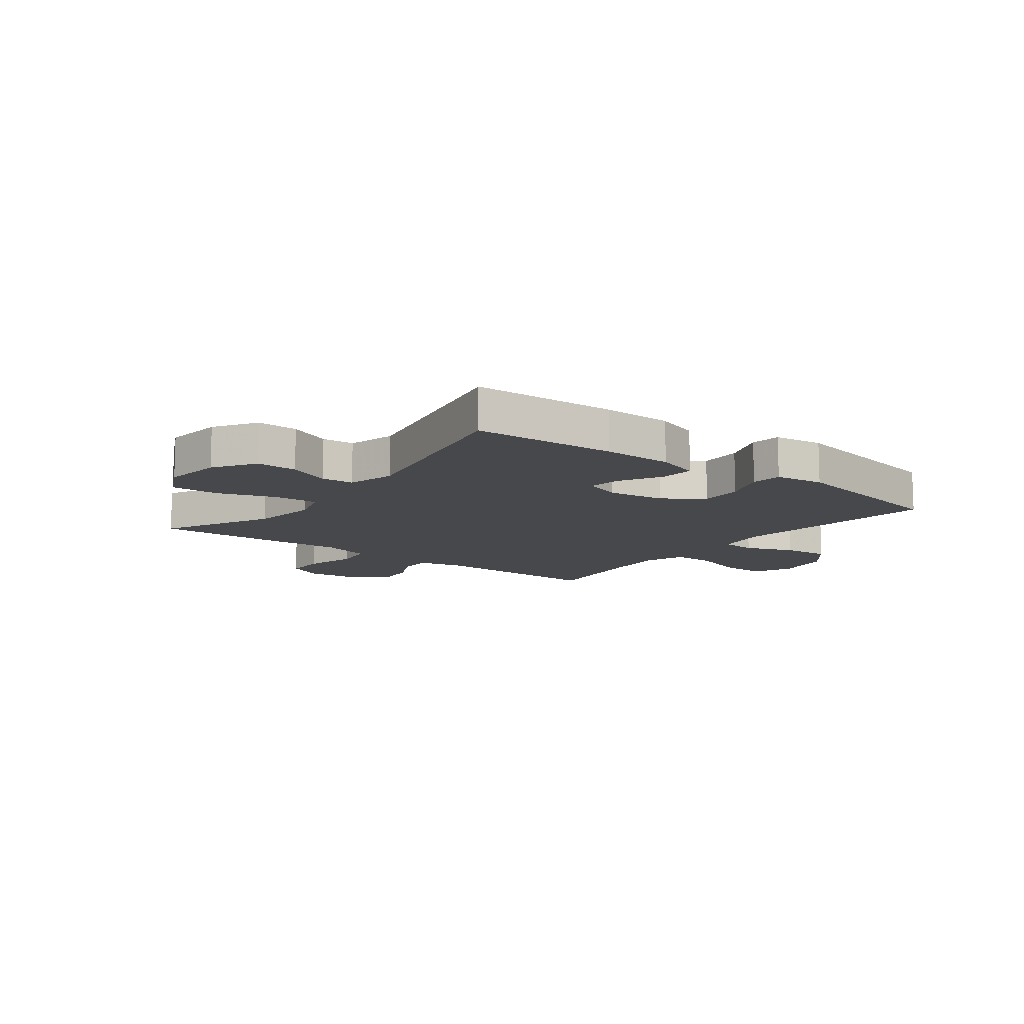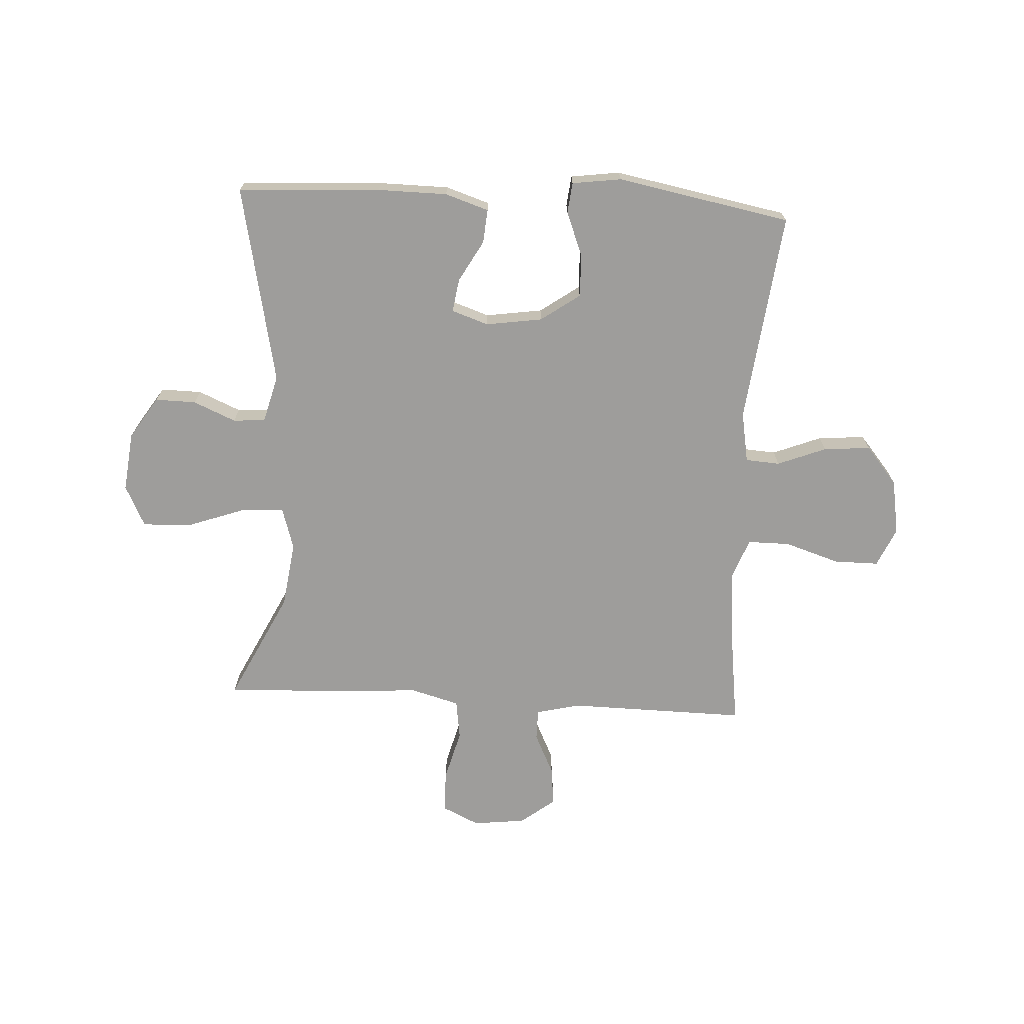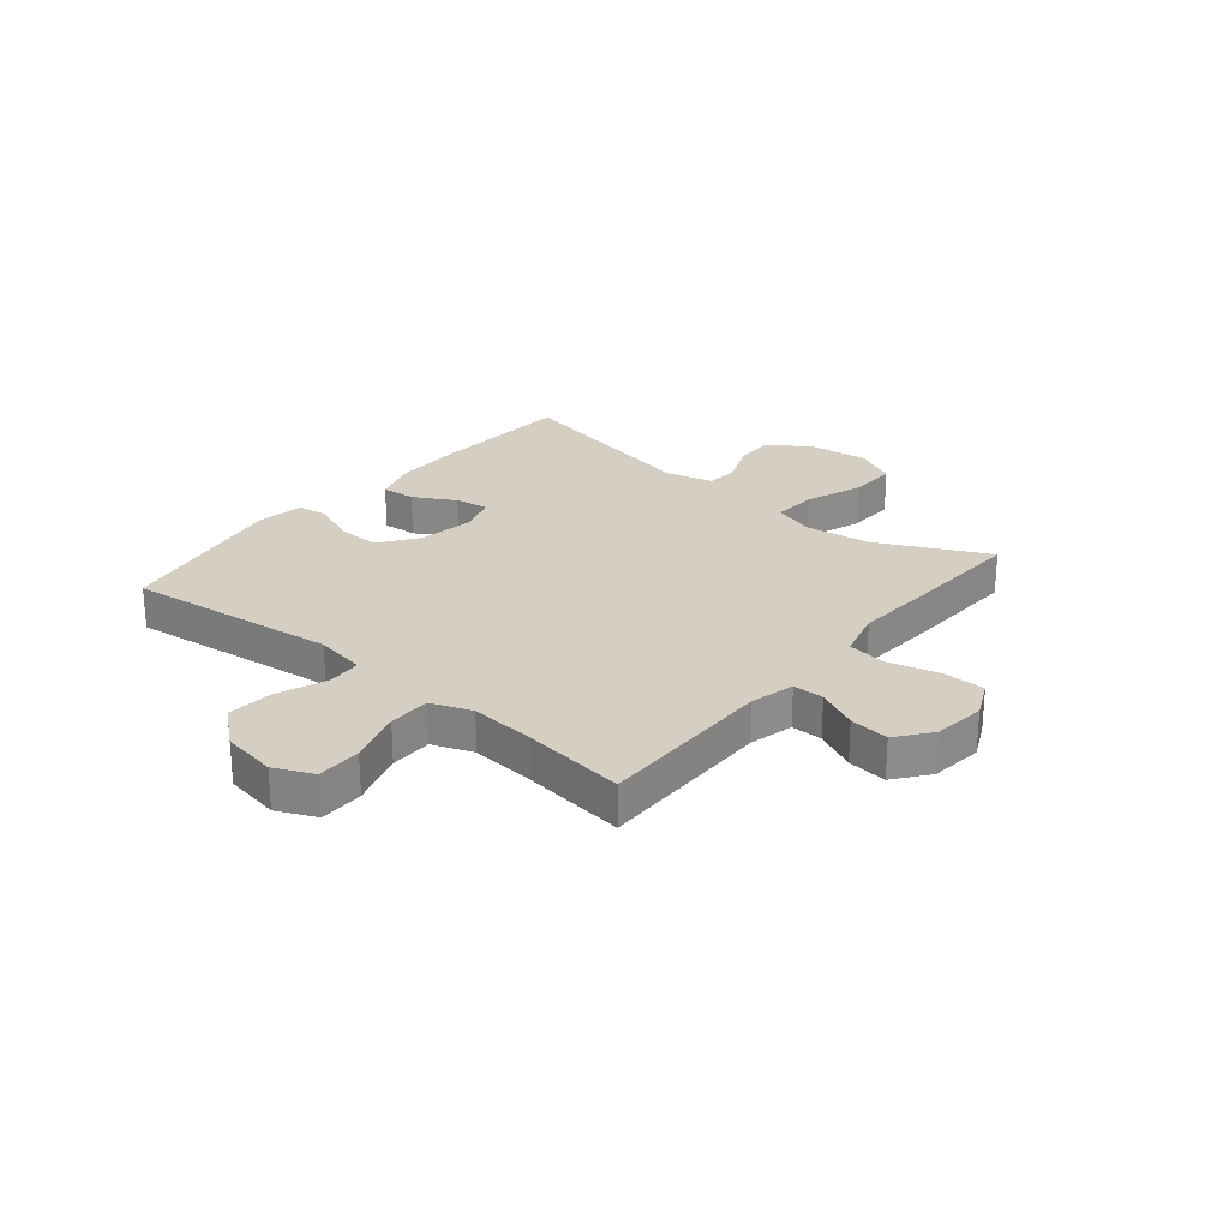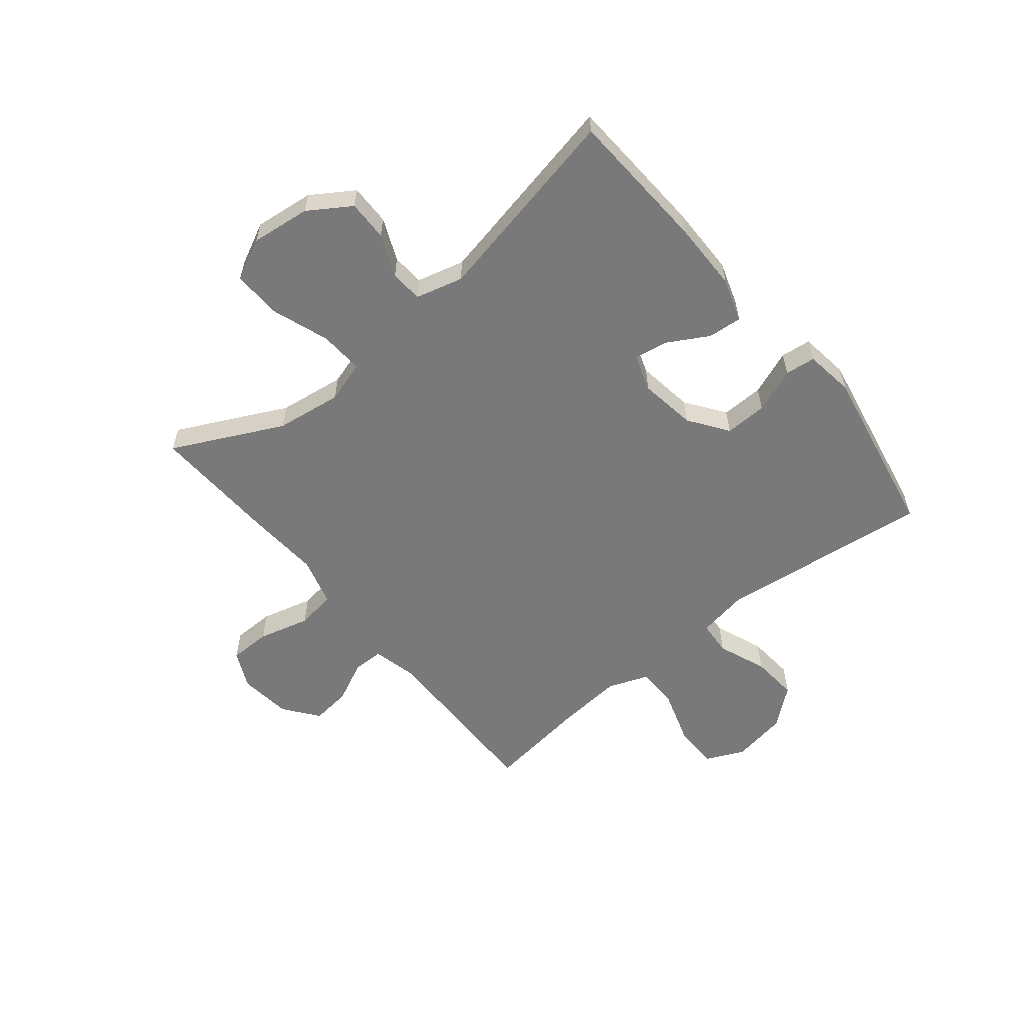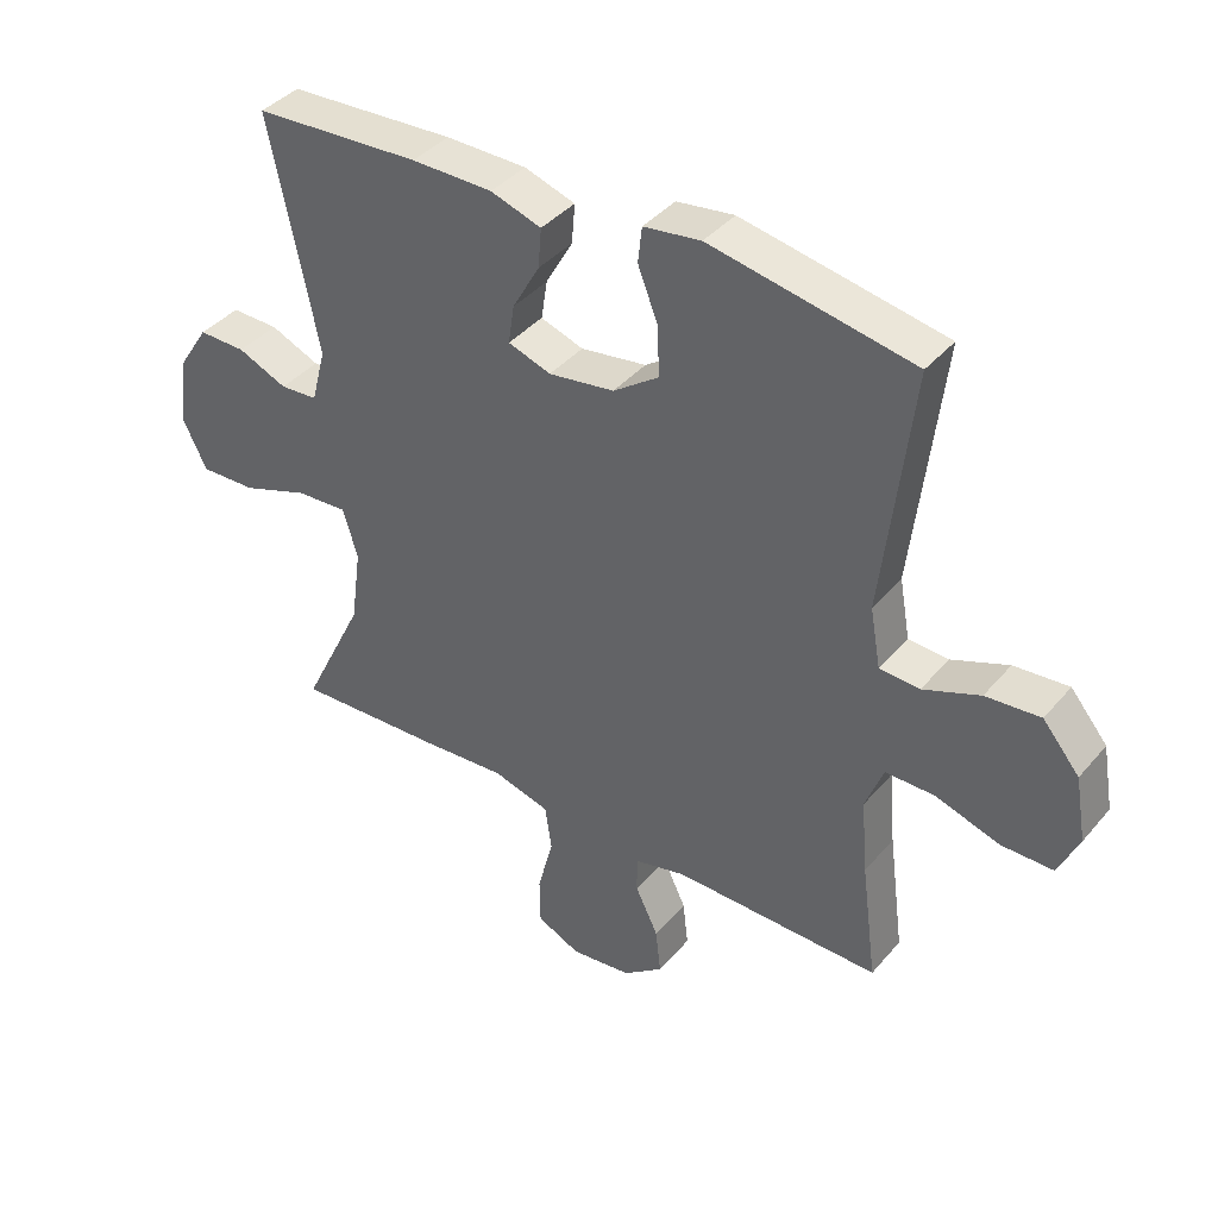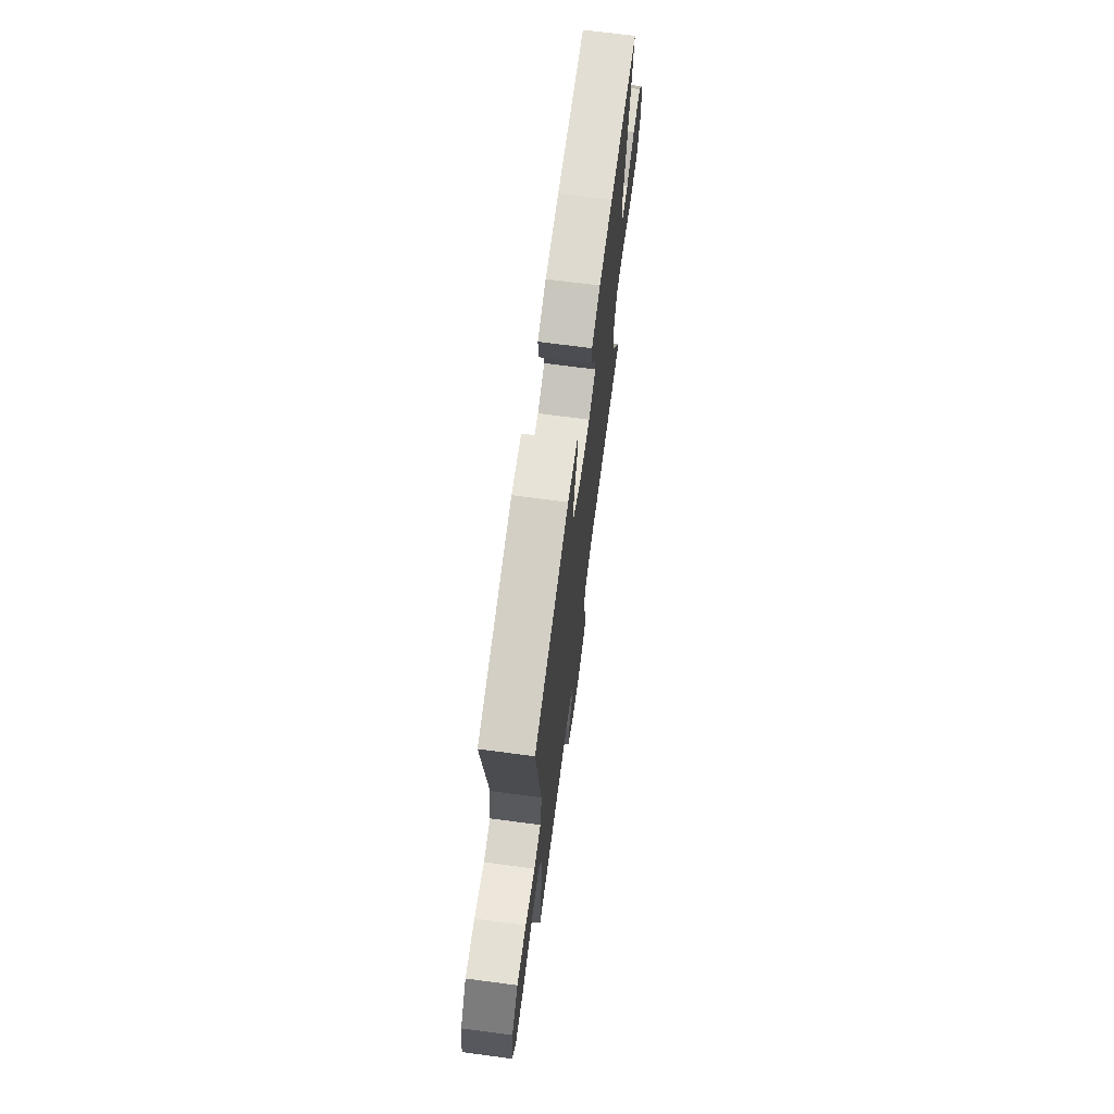
<metadata>
{"format":"obj","ext":"obj","renderer":"f3d","projection":"perspective","resolution":1024,"background":"white","views":[{"elev":-11.5,"azim":-37.5,"up":"+Y"},{"elev":-70.5,"azim":-3.2,"up":"+Y"},{"elev":25.8,"azim":129.6,"up":"+Y"},{"elev":-57.8,"azim":-50.9,"up":"+Y"},{"elev":39.7,"azim":35.9,"up":"+Z"},{"elev":70.5,"azim":97.5,"up":"+Z"}]}
</metadata>
<code>
v 0.5 0.07 0.5
v 0.456 0.07 0.126
v 0.472 0.07 0.036
v 0.533 0.07 0.032
v 0.619 0.07 0.066
v 0.702 0.07 0.073
v 0.758 0.07 0.006
v 0.775 0.07 -0.092
v 0.744 0.07 -0.161
v 0.665 0.07 -0.161
v 0.568 0.07 -0.13
v 0.493 0.07 -0.13
v 0.466 0.07 -0.202
v 0.476 0.07 -0.317
v 0.5 0.07 -0.5
v 0.184 0.07 -0.496
v 0.106 0.07 -0.515
v 0.106 0.07 -0.57
v 0.141 0.07 -0.643
v 0.149 0.07 -0.713
v 0.088 0.07 -0.76
v -0.005 0.07 -0.771
v -0.071 0.07 -0.74
v -0.072 0.07 -0.666
v -0.048 0.07 -0.575
v -0.058 0.07 -0.505
v -0.145 0.07 -0.481
v -0.274 0.07 -0.49
v -0.5 0.07 -0.5
v -0.405 0.07 -0.306
v -0.389 0.07 -0.189
v -0.412 0.07 -0.115
v -0.49 0.07 -0.12
v -0.591 0.07 -0.156
v -0.677 0.07 -0.159
v -0.713 0.07 -0.086
v -0.701 0.07 0.019
v -0.653 0.07 0.093
v -0.581 0.07 0.092
v -0.506 0.07 0.06
v -0.449 0.07 0.064
v -0.427 0.07 0.148
v -0.5 0.07 0.5
v -0.247 0.07 0.514
v -0.124 0.07 0.513
v -0.047 0.07 0.488
v -0.052 0.07 0.428
v -0.093 0.07 0.355
v -0.102 0.07 0.296
v -0.037 0.07 0.274
v 0.063 0.07 0.289
v 0.132 0.07 0.338
v 0.13 0.07 0.413
v 0.099 0.07 0.492
v 0.105 0.07 0.546
v 0.192 0.07 0.558
v 0.5 0 0.5
v 0.456 0 0.126
v 0.472 0 0.036
v 0.533 0 0.032
v 0.619 0 0.066
v 0.702 0 0.073
v 0.758 0 0.006
v 0.775 0 -0.092
v 0.744 0 -0.161
v 0.665 0 -0.161
v 0.568 0 -0.13
v 0.493 0 -0.13
v 0.466 0 -0.202
v 0.476 0 -0.317
v 0.5 0 -0.5
v 0.184 0 -0.496
v 0.106 0 -0.515
v 0.106 0 -0.57
v 0.141 0 -0.643
v 0.149 0 -0.713
v 0.088 0 -0.76
v -0.005 0 -0.771
v -0.071 0 -0.74
v -0.072 0 -0.666
v -0.048 0 -0.575
v -0.058 0 -0.505
v -0.145 0 -0.481
v -0.274 0 -0.49
v -0.5 0 -0.5
v -0.405 0 -0.306
v -0.389 0 -0.189
v -0.412 0 -0.115
v -0.49 0 -0.12
v -0.591 0 -0.156
v -0.677 0 -0.159
v -0.713 0 -0.086
v -0.701 0 0.019
v -0.653 0 0.093
v -0.581 0 0.092
v -0.506 0 0.06
v -0.449 0 0.064
v -0.427 0 0.148
v -0.5 0 0.5
v -0.247 0 0.514
v -0.124 0 0.513
v -0.047 0 0.488
v -0.052 0 0.428
v -0.093 0 0.355
v -0.102 0 0.296
v -0.037 0 0.274
v 0.063 0 0.289
v 0.132 0 0.338
v 0.13 0 0.413
v 0.099 0 0.492
v 0.105 0 0.546
v 0.192 0 0.558
f 56 1 2
f 55 56 2
f 54 55 2
f 53 54 2
f 52 53 2 3
f 51 52 3
f 50 51 3
f 49 50 3
f 46 47 48
f 45 46 48
f 44 45 48
f 43 44 48
f 42 43 48
f 41 42 48 49
f 38 39 40
f 37 38 40
f 36 37 40
f 35 36 40
f 34 35 40
f 33 34 40
f 32 33 40 41
f 41 49 3
f 32 41 3
f 31 32 3
f 27 28 29 30
f 31 3 4
f 30 31 4
f 27 30 4
f 26 27 4
f 23 24 25
f 22 23 25
f 21 22 25
f 20 21 25
f 19 20 25
f 18 19 25
f 17 18 25 26
f 14 15 16
f 16 17 26
f 14 16 26
f 13 14 26
f 9 10 11
f 8 9 11
f 7 8 11
f 6 7 11
f 5 6 11
f 4 5 11
f 4 11 12
f 4 12 13 26
f 58 57 112
f 58 112 111
f 58 111 110
f 58 110 109
f 59 58 109 108
f 59 108 107
f 59 107 106
f 59 106 105
f 104 103 102
f 104 102 101
f 104 101 100
f 104 100 99
f 104 99 98
f 105 104 98 97
f 96 95 94
f 96 94 93
f 96 93 92
f 96 92 91
f 96 91 90
f 96 90 89
f 97 96 89 88
f 59 105 97
f 59 97 88
f 59 88 87
f 86 85 84 83
f 60 59 87
f 60 87 86
f 60 86 83
f 60 83 82
f 81 80 79
f 81 79 78
f 81 78 77
f 81 77 76
f 81 76 75
f 81 75 74
f 82 81 74 73
f 72 71 70
f 82 73 72
f 82 72 70
f 82 70 69
f 67 66 65
f 67 65 64
f 67 64 63
f 67 63 62
f 67 62 61
f 67 61 60
f 68 67 60
f 82 69 68 60
f 1 57 58 2
f 2 58 59 3
f 3 59 60 4
f 4 60 61 5
f 5 61 62 6
f 6 62 63 7
f 7 63 64 8
f 8 64 65 9
f 9 65 66 10
f 10 66 67 11
f 11 67 68 12
f 12 68 69 13
f 13 69 70 14
f 14 70 71 15
f 15 71 72 16
f 16 72 73 17
f 17 73 74 18
f 18 74 75 19
f 19 75 76 20
f 20 76 77 21
f 21 77 78 22
f 22 78 79 23
f 23 79 80 24
f 24 80 81 25
f 25 81 82 26
f 26 82 83 27
f 27 83 84 28
f 28 84 85 29
f 29 85 86 30
f 30 86 87 31
f 31 87 88 32
f 32 88 89 33
f 33 89 90 34
f 34 90 91 35
f 35 91 92 36
f 36 92 93 37
f 37 93 94 38
f 38 94 95 39
f 39 95 96 40
f 40 96 97 41
f 41 97 98 42
f 42 98 99 43
f 43 99 100 44
f 44 100 101 45
f 45 101 102 46
f 46 102 103 47
f 47 103 104 48
f 48 104 105 49
f 49 105 106 50
f 50 106 107 51
f 51 107 108 52
f 52 108 109 53
f 53 109 110 54
f 54 110 111 55
f 55 111 112 56
f 56 112 57 1

</code>
